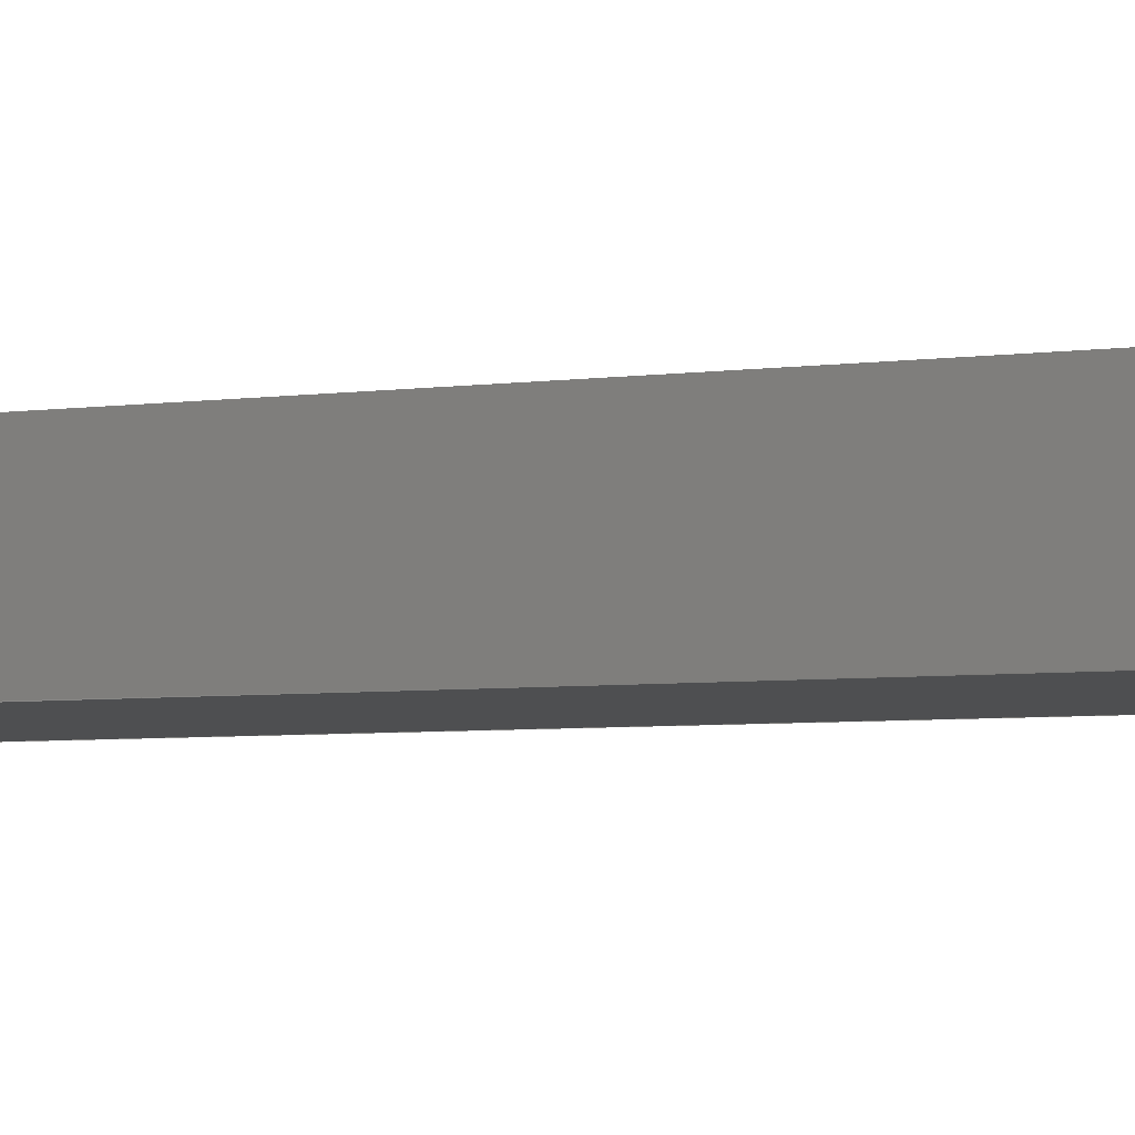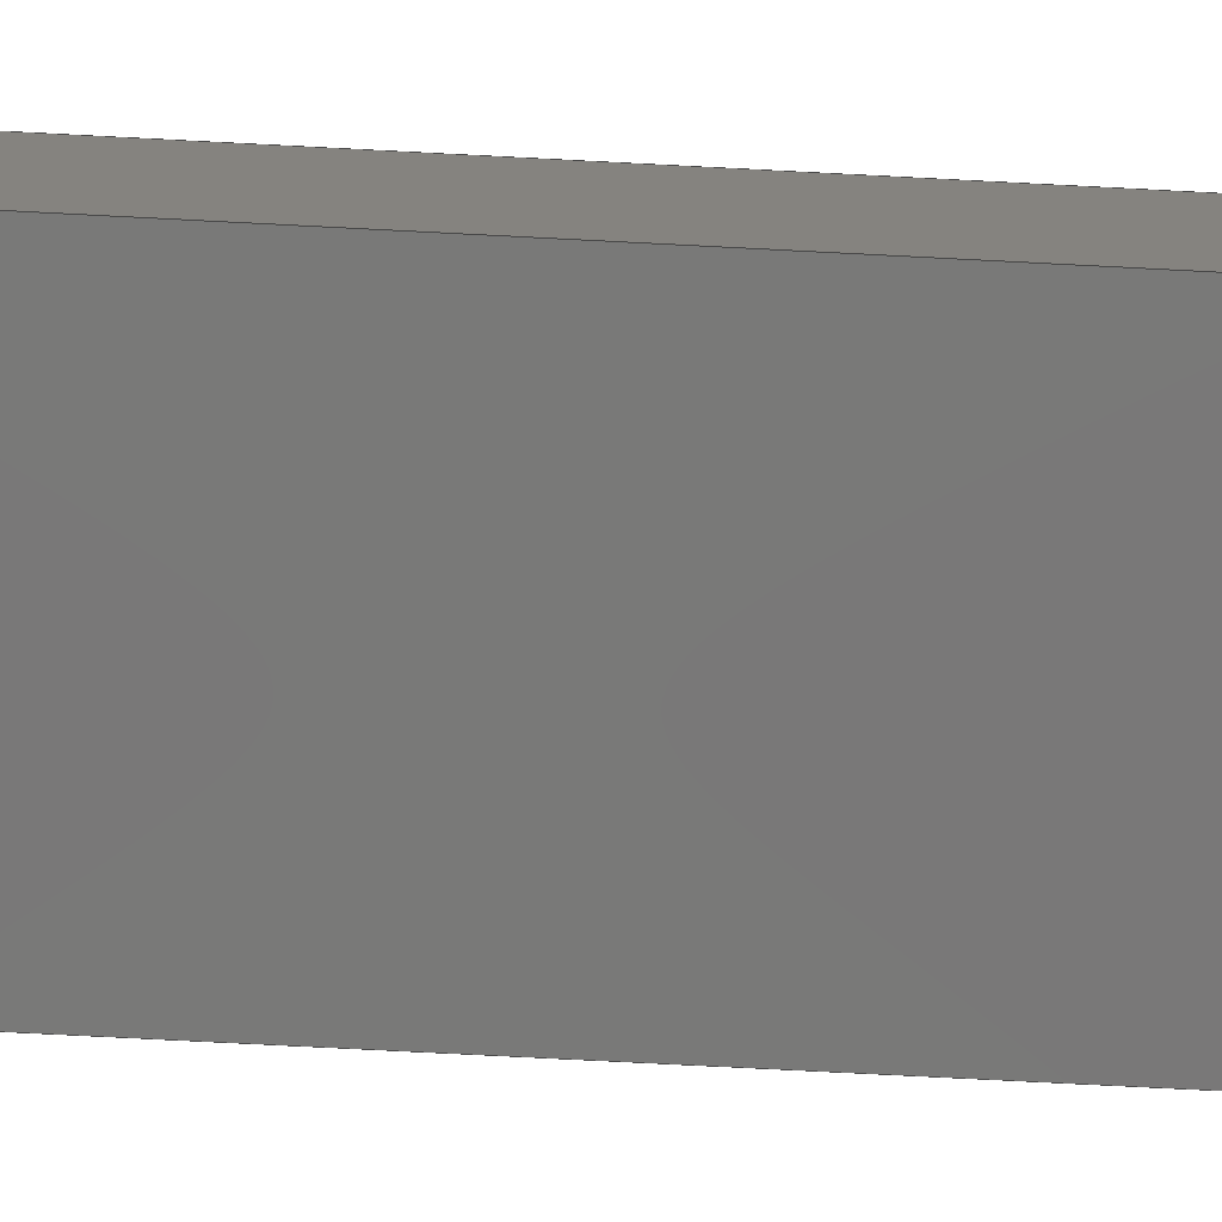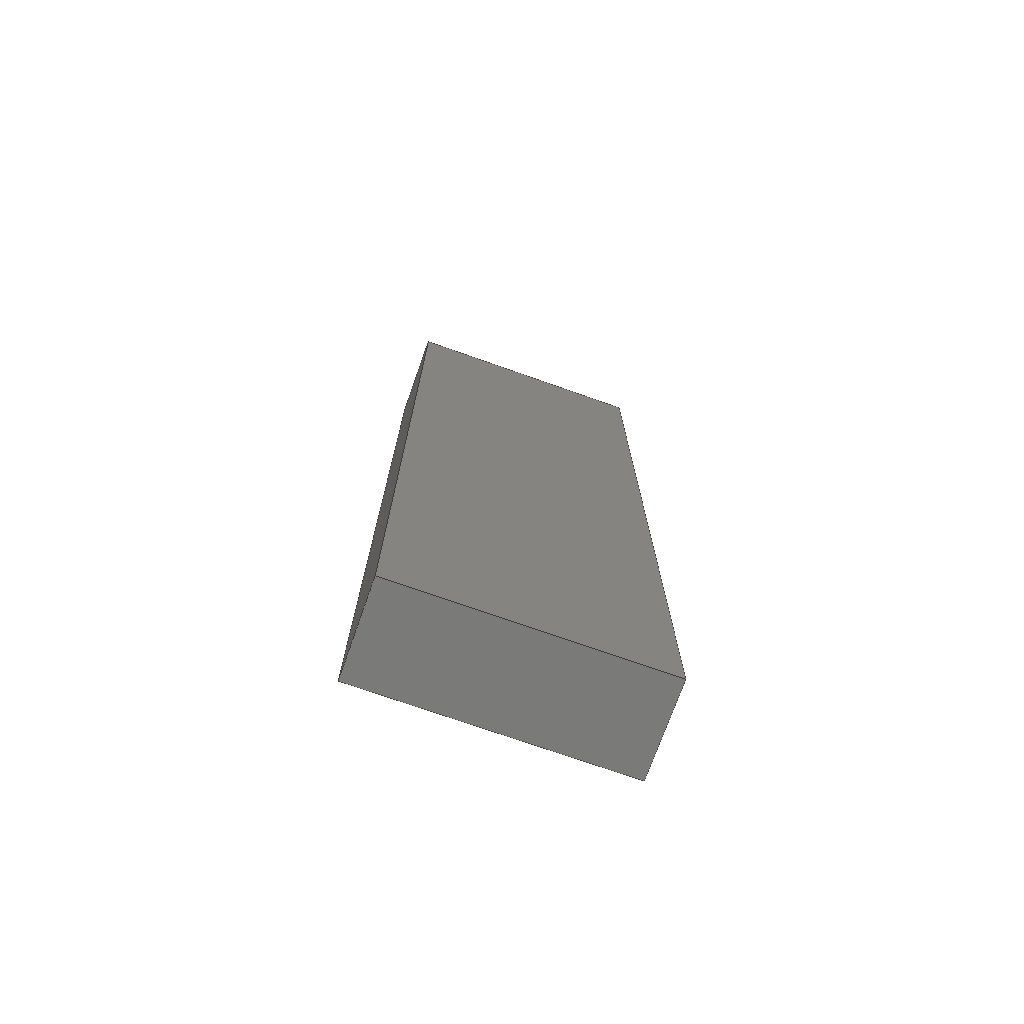
<metadata>
{"format":"step","ext":"stp","renderer":"f3d","projection":"perspective","resolution":1024,"background":"white","views":[{"elev":-4.1,"azim":-61.2,"up":"+Y"},{"elev":-71.5,"azim":87.0,"up":"+Y"},{"elev":-73.4,"azim":-19.5,"up":"+Z"}]}
</metadata>
<code>
ISO-10303-21;
DATA;
#1=MECHANICAL_DESIGN_GEOMETRIC_PRESENTATION_REPRESENTATION('',(#176,#177,
#178,#179,#180,#181,#182,#183,#184,#185,#186,#187),#333);
#2=SHAPE_REPRESENTATION_RELATIONSHIP('SRR','None',#343,#3);
#3=ADVANCED_BREP_SHAPE_REPRESENTATION('',(#4),#332);
#4=MANIFOLD_SOLID_BREP('Solid1',#199);
#5=FACE_BOUND('',#27,.T.);
#6=FACE_OUTER_BOUND('',#17,.T.);
#7=FACE_OUTER_BOUND('',#18,.T.);
#8=FACE_OUTER_BOUND('',#19,.T.);
#9=FACE_OUTER_BOUND('',#20,.T.);
#10=FACE_OUTER_BOUND('',#21,.T.);
#11=FACE_OUTER_BOUND('',#22,.T.);
#12=FACE_OUTER_BOUND('',#23,.T.);
#13=FACE_OUTER_BOUND('',#24,.T.);
#14=FACE_OUTER_BOUND('',#25,.T.);
#15=FACE_OUTER_BOUND('',#26,.T.);
#16=FACE_OUTER_BOUND('',#28,.T.);
#17=EDGE_LOOP('',(#117,#118,#119,#120));
#18=EDGE_LOOP('',(#121,#122,#123,#124));
#19=EDGE_LOOP('',(#125,#126,#127,#128));
#20=EDGE_LOOP('',(#129,#130,#131,#132));
#21=EDGE_LOOP('',(#133,#134,#135,#136));
#22=EDGE_LOOP('',(#137,#138,#139,#140));
#23=EDGE_LOOP('',(#141,#142,#143,#144));
#24=EDGE_LOOP('',(#145,#146,#147,#148));
#25=EDGE_LOOP('',(#149,#150,#151,#152));
#26=EDGE_LOOP('',(#153,#154,#155,#156));
#27=EDGE_LOOP('',(#157,#158,#159,#160));
#28=EDGE_LOOP('',(#161,#162,#163,#164));
#29=LINE('',#282,#53);
#30=LINE('',#284,#54);
#31=LINE('',#286,#55);
#32=LINE('',#287,#56);
#33=LINE('',#290,#57);
#34=LINE('',#292,#58);
#35=LINE('',#293,#59);
#36=LINE('',#296,#60);
#37=LINE('',#298,#61);
#38=LINE('',#299,#62);
#39=LINE('',#301,#63);
#40=LINE('',#302,#64);
#41=LINE('',#307,#65);
#42=LINE('',#309,#66);
#43=LINE('',#311,#67);
#44=LINE('',#312,#68);
#45=LINE('',#315,#69);
#46=LINE('',#317,#70);
#47=LINE('',#318,#71);
#48=LINE('',#321,#72);
#49=LINE('',#323,#73);
#50=LINE('',#324,#74);
#51=LINE('',#326,#75);
#52=LINE('',#327,#76);
#53=VECTOR('',#234,0.3937);
#54=VECTOR('',#235,0.3937);
#55=VECTOR('',#236,0.3937);
#56=VECTOR('',#237,0.3937);
#57=VECTOR('',#240,0.3937);
#58=VECTOR('',#241,0.3937);
#59=VECTOR('',#242,0.3937);
#60=VECTOR('',#245,0.3937);
#61=VECTOR('',#246,0.3937);
#62=VECTOR('',#247,0.3937);
#63=VECTOR('',#250,0.3937);
#64=VECTOR('',#251,0.3937);
#65=VECTOR('',#256,0.3937);
#66=VECTOR('',#257,0.3937);
#67=VECTOR('',#258,0.3937);
#68=VECTOR('',#259,0.3937);
#69=VECTOR('',#262,0.3937);
#70=VECTOR('',#263,0.3937);
#71=VECTOR('',#264,0.3937);
#72=VECTOR('',#267,0.3937);
#73=VECTOR('',#268,0.3937);
#74=VECTOR('',#269,0.3937);
#75=VECTOR('',#272,0.3937);
#76=VECTOR('',#273,0.3937);
#77=VERTEX_POINT('',#280);
#78=VERTEX_POINT('',#281);
#79=VERTEX_POINT('',#283);
#80=VERTEX_POINT('',#285);
#81=VERTEX_POINT('',#289);
#82=VERTEX_POINT('',#291);
#83=VERTEX_POINT('',#295);
#84=VERTEX_POINT('',#297);
#85=VERTEX_POINT('',#305);
#86=VERTEX_POINT('',#306);
#87=VERTEX_POINT('',#308);
#88=VERTEX_POINT('',#310);
#89=VERTEX_POINT('',#314);
#90=VERTEX_POINT('',#316);
#91=VERTEX_POINT('',#320);
#92=VERTEX_POINT('',#322);
#93=EDGE_CURVE('',#77,#78,#29,.T.);
#94=EDGE_CURVE('',#77,#79,#30,.T.);
#95=EDGE_CURVE('',#79,#80,#31,.T.);
#96=EDGE_CURVE('',#78,#80,#32,.T.);
#97=EDGE_CURVE('',#81,#77,#33,.T.);
#98=EDGE_CURVE('',#81,#82,#34,.T.);
#99=EDGE_CURVE('',#82,#79,#35,.T.);
#100=EDGE_CURVE('',#83,#81,#36,.T.);
#101=EDGE_CURVE('',#83,#84,#37,.T.);
#102=EDGE_CURVE('',#84,#82,#38,.T.);
#103=EDGE_CURVE('',#78,#83,#39,.T.);
#104=EDGE_CURVE('',#80,#84,#40,.T.);
#105=EDGE_CURVE('',#85,#86,#41,.T.);
#106=EDGE_CURVE('',#86,#87,#42,.T.);
#107=EDGE_CURVE('',#88,#87,#43,.T.);
#108=EDGE_CURVE('',#85,#88,#44,.T.);
#109=EDGE_CURVE('',#89,#85,#45,.T.);
#110=EDGE_CURVE('',#90,#88,#46,.T.);
#111=EDGE_CURVE('',#89,#90,#47,.T.);
#112=EDGE_CURVE('',#91,#89,#48,.T.);
#113=EDGE_CURVE('',#92,#90,#49,.T.);
#114=EDGE_CURVE('',#91,#92,#50,.T.);
#115=EDGE_CURVE('',#86,#91,#51,.T.);
#116=EDGE_CURVE('',#87,#92,#52,.T.);
#117=ORIENTED_EDGE('',*,*,#93,.F.);
#118=ORIENTED_EDGE('',*,*,#94,.T.);
#119=ORIENTED_EDGE('',*,*,#95,.T.);
#120=ORIENTED_EDGE('',*,*,#96,.F.);
#121=ORIENTED_EDGE('',*,*,#97,.F.);
#122=ORIENTED_EDGE('',*,*,#98,.T.);
#123=ORIENTED_EDGE('',*,*,#99,.T.);
#124=ORIENTED_EDGE('',*,*,#94,.F.);
#125=ORIENTED_EDGE('',*,*,#100,.F.);
#126=ORIENTED_EDGE('',*,*,#101,.T.);
#127=ORIENTED_EDGE('',*,*,#102,.T.);
#128=ORIENTED_EDGE('',*,*,#98,.F.);
#129=ORIENTED_EDGE('',*,*,#103,.F.);
#130=ORIENTED_EDGE('',*,*,#96,.T.);
#131=ORIENTED_EDGE('',*,*,#104,.T.);
#132=ORIENTED_EDGE('',*,*,#101,.F.);
#133=ORIENTED_EDGE('',*,*,#104,.F.);
#134=ORIENTED_EDGE('',*,*,#95,.F.);
#135=ORIENTED_EDGE('',*,*,#99,.F.);
#136=ORIENTED_EDGE('',*,*,#102,.F.);
#137=ORIENTED_EDGE('',*,*,#105,.T.);
#138=ORIENTED_EDGE('',*,*,#106,.T.);
#139=ORIENTED_EDGE('',*,*,#107,.F.);
#140=ORIENTED_EDGE('',*,*,#108,.F.);
#141=ORIENTED_EDGE('',*,*,#109,.T.);
#142=ORIENTED_EDGE('',*,*,#108,.T.);
#143=ORIENTED_EDGE('',*,*,#110,.F.);
#144=ORIENTED_EDGE('',*,*,#111,.F.);
#145=ORIENTED_EDGE('',*,*,#112,.T.);
#146=ORIENTED_EDGE('',*,*,#111,.T.);
#147=ORIENTED_EDGE('',*,*,#113,.F.);
#148=ORIENTED_EDGE('',*,*,#114,.F.);
#149=ORIENTED_EDGE('',*,*,#115,.T.);
#150=ORIENTED_EDGE('',*,*,#114,.T.);
#151=ORIENTED_EDGE('',*,*,#116,.F.);
#152=ORIENTED_EDGE('',*,*,#106,.F.);
#153=ORIENTED_EDGE('',*,*,#116,.T.);
#154=ORIENTED_EDGE('',*,*,#113,.T.);
#155=ORIENTED_EDGE('',*,*,#110,.T.);
#156=ORIENTED_EDGE('',*,*,#107,.T.);
#157=ORIENTED_EDGE('',*,*,#93,.T.);
#158=ORIENTED_EDGE('',*,*,#103,.T.);
#159=ORIENTED_EDGE('',*,*,#100,.T.);
#160=ORIENTED_EDGE('',*,*,#97,.T.);
#161=ORIENTED_EDGE('',*,*,#115,.F.);
#162=ORIENTED_EDGE('',*,*,#105,.F.);
#163=ORIENTED_EDGE('',*,*,#109,.F.);
#164=ORIENTED_EDGE('',*,*,#112,.F.);
#165=PLANE('',#219);
#166=PLANE('',#220);
#167=PLANE('',#221);
#168=PLANE('',#222);
#169=PLANE('',#223);
#170=PLANE('',#224);
#171=PLANE('',#225);
#172=PLANE('',#226);
#173=PLANE('',#227);
#174=PLANE('',#228);
#175=PLANE('',#229);
#176=STYLED_ITEM('',(#352),#188);
#177=STYLED_ITEM('',(#352),#189);
#178=STYLED_ITEM('',(#352),#190);
#179=STYLED_ITEM('',(#352),#191);
#180=STYLED_ITEM('',(#352),#192);
#181=STYLED_ITEM('',(#352),#193);
#182=STYLED_ITEM('',(#352),#194);
#183=STYLED_ITEM('',(#352),#195);
#184=STYLED_ITEM('',(#352),#196);
#185=STYLED_ITEM('',(#352),#197);
#186=STYLED_ITEM('',(#352),#198);
#187=STYLED_ITEM('',(#352),#4);
#188=ADVANCED_FACE('',(#6),#165,.F.);
#189=ADVANCED_FACE('',(#7),#166,.F.);
#190=ADVANCED_FACE('',(#8),#167,.F.);
#191=ADVANCED_FACE('',(#9),#168,.F.);
#192=ADVANCED_FACE('',(#10),#169,.F.);
#193=ADVANCED_FACE('',(#11),#170,.T.);
#194=ADVANCED_FACE('',(#12),#171,.T.);
#195=ADVANCED_FACE('',(#13),#172,.T.);
#196=ADVANCED_FACE('',(#14),#173,.T.);
#197=ADVANCED_FACE('',(#15,#5),#174,.T.);
#198=ADVANCED_FACE('',(#16),#175,.F.);
#199=CLOSED_SHELL('',(#188,#189,#190,#191,#192,#193,#194,#195,#196,#197,
#198));
#200=DERIVED_UNIT_ELEMENT(#202,1);
#201=DERIVED_UNIT_ELEMENT(#337,-3);
#202=(
MASS_UNIT()
NAMED_UNIT(*)
SI_UNIT($,.GRAM.)
);
#203=DERIVED_UNIT((#200,#201));
#204=MEASURE_REPRESENTATION_ITEM('density measure',
POSITIVE_RATIO_MEASURE(2.18),#203);
#205=PROPERTY_DEFINITION_REPRESENTATION(#210,#207);
#206=PROPERTY_DEFINITION_REPRESENTATION(#211,#208);
#207=REPRESENTATION('material name',(#209),#332);
#208=REPRESENTATION('density',(#204),#332);
#209=DESCRIPTIVE_REPRESENTATION_ITEM('Glass','Glass');
#210=PROPERTY_DEFINITION('material property','material name',#345);
#211=PROPERTY_DEFINITION('material property','density of part',#345);
#212=DATE_TIME_ROLE('creation_date');
#213=APPLIED_DATE_AND_TIME_ASSIGNMENT(#214,#212,(#345));
#214=DATE_AND_TIME(#215,#216);
#215=CALENDAR_DATE(2021,23,1);
#216=LOCAL_TIME(0,0,0,#217);
#217=COORDINATED_UNIVERSAL_TIME_OFFSET(0,0,.BEHIND.);
#218=AXIS2_PLACEMENT_3D('placement',#278,#230,#231);
#219=AXIS2_PLACEMENT_3D('',#279,#232,#233);
#220=AXIS2_PLACEMENT_3D('',#288,#238,#239);
#221=AXIS2_PLACEMENT_3D('',#294,#243,#244);
#222=AXIS2_PLACEMENT_3D('',#300,#248,#249);
#223=AXIS2_PLACEMENT_3D('',#303,#252,#253);
#224=AXIS2_PLACEMENT_3D('',#304,#254,#255);
#225=AXIS2_PLACEMENT_3D('',#313,#260,#261);
#226=AXIS2_PLACEMENT_3D('',#319,#265,#266);
#227=AXIS2_PLACEMENT_3D('',#325,#270,#271);
#228=AXIS2_PLACEMENT_3D('',#328,#274,#275);
#229=AXIS2_PLACEMENT_3D('',#329,#276,#277);
#230=DIRECTION('axis',(0,0,1));
#231=DIRECTION('refdir',(1,0,0));
#232=DIRECTION('center_axis',(-1.11e-16,1,0));
#233=DIRECTION('ref_axis',(1,1.11e-16,0));
#234=DIRECTION('',(1,1.11e-16,0));
#235=DIRECTION('',(0,0,-1));
#236=DIRECTION('',(1,1.11e-16,0));
#237=DIRECTION('',(0,0,-1));
#238=DIRECTION('center_axis',(-1,-2.776e-16,0));
#239=DIRECTION('ref_axis',(-2.776e-16,1,0));
#240=DIRECTION('',(-2.776e-16,1,0));
#241=DIRECTION('',(0,0,-1));
#242=DIRECTION('',(-2.776e-16,1,0));
#243=DIRECTION('center_axis',(0,-1,0));
#244=DIRECTION('ref_axis',(-1,0,0));
#245=DIRECTION('',(-1,0,0));
#246=DIRECTION('',(0,0,-1));
#247=DIRECTION('',(-1,0,0));
#248=DIRECTION('center_axis',(1,0,0));
#249=DIRECTION('ref_axis',(0,-1,0));
#250=DIRECTION('',(0,-1,0));
#251=DIRECTION('',(0,-1,0));
#252=DIRECTION('center_axis',(0,0,-1));
#253=DIRECTION('ref_axis',(-1,0,0));
#254=DIRECTION('center_axis',(0,-1,0));
#255=DIRECTION('ref_axis',(1,0,0));
#256=DIRECTION('',(1,0,0));
#257=DIRECTION('',(0,0,1));
#258=DIRECTION('',(1,0,0));
#259=DIRECTION('',(0,0,1));
#260=DIRECTION('center_axis',(-1,0,0));
#261=DIRECTION('ref_axis',(0,-1,0));
#262=DIRECTION('',(0,-1,0));
#263=DIRECTION('',(0,-1,0));
#264=DIRECTION('',(0,0,1));
#265=DIRECTION('center_axis',(0,1,0));
#266=DIRECTION('ref_axis',(-1,0,0));
#267=DIRECTION('',(-1,0,0));
#268=DIRECTION('',(-1,0,0));
#269=DIRECTION('',(0,0,1));
#270=DIRECTION('center_axis',(1,0,0));
#271=DIRECTION('ref_axis',(0,1,0));
#272=DIRECTION('',(0,1,0));
#273=DIRECTION('',(0,1,0));
#274=DIRECTION('center_axis',(0,0,1));
#275=DIRECTION('ref_axis',(1,0,0));
#276=DIRECTION('center_axis',(0,0,1));
#277=DIRECTION('ref_axis',(1,0,0));
#278=CARTESIAN_POINT('',(0,0,0));
#279=CARTESIAN_POINT('Origin',(0.04921,0.128,1.772));
#280=CARTESIAN_POINT('',(0.04921,0.128,1.772));
#281=CARTESIAN_POINT('',(0.4429,0.128,1.772));
#282=CARTESIAN_POINT('',(0.1476,0.128,1.772));
#283=CARTESIAN_POINT('',(0.04921,0.128,0.04921));
#284=CARTESIAN_POINT('',(0.04921,0.128,1.772));
#285=CARTESIAN_POINT('',(0.4429,0.128,0.04921));
#286=CARTESIAN_POINT('',(0.4429,0.128,0.04921));
#287=CARTESIAN_POINT('',(0.4429,0.128,1.772));
#288=CARTESIAN_POINT('Origin',(0.04921,0.04921,1.772));
#289=CARTESIAN_POINT('',(0.04921,0.04921,1.772));
#290=CARTESIAN_POINT('',(0.04921,0.0689,1.772));
#291=CARTESIAN_POINT('',(0.04921,0.04921,0.04921));
#292=CARTESIAN_POINT('',(0.04921,0.04921,1.772));
#293=CARTESIAN_POINT('',(0.04921,0.128,0.04921));
#294=CARTESIAN_POINT('Origin',(0.4429,0.04921,1.772));
#295=CARTESIAN_POINT('',(0.4429,0.04921,1.772));
#296=CARTESIAN_POINT('',(0.3445,0.04921,1.772));
#297=CARTESIAN_POINT('',(0.4429,0.04921,0.04921));
#298=CARTESIAN_POINT('',(0.4429,0.04921,1.772));
#299=CARTESIAN_POINT('',(0.04921,0.04921,0.04921));
#300=CARTESIAN_POINT('Origin',(0.4429,0.128,1.772));
#301=CARTESIAN_POINT('',(0.4429,0.1083,1.772));
#302=CARTESIAN_POINT('',(0.4429,0.04921,0.04921));
#303=CARTESIAN_POINT('Origin',(0.2461,0.08858,0.04921));
#304=CARTESIAN_POINT('Origin',(0,0,0));
#305=CARTESIAN_POINT('',(0,0,0));
#306=CARTESIAN_POINT('',(0.4921,0,0));
#307=CARTESIAN_POINT('',(0,0,0));
#308=CARTESIAN_POINT('',(0.4921,0,1.772));
#309=CARTESIAN_POINT('',(0.4921,0,0));
#310=CARTESIAN_POINT('',(0,0,1.772));
#311=CARTESIAN_POINT('',(0,0,1.772));
#312=CARTESIAN_POINT('',(0,0,0));
#313=CARTESIAN_POINT('Origin',(0,0.1772,0));
#314=CARTESIAN_POINT('',(0,0.1772,0));
#315=CARTESIAN_POINT('',(0,0.1772,0));
#316=CARTESIAN_POINT('',(0,0.1772,1.772));
#317=CARTESIAN_POINT('',(0,0.1772,1.772));
#318=CARTESIAN_POINT('',(0,0.1772,0));
#319=CARTESIAN_POINT('Origin',(0.4921,0.1772,0));
#320=CARTESIAN_POINT('',(0.4921,0.1772,0));
#321=CARTESIAN_POINT('',(0.4921,0.1772,0));
#322=CARTESIAN_POINT('',(0.4921,0.1772,1.772));
#323=CARTESIAN_POINT('',(0.4921,0.1772,1.772));
#324=CARTESIAN_POINT('',(0.4921,0.1772,0));
#325=CARTESIAN_POINT('Origin',(0.4921,0,0));
#326=CARTESIAN_POINT('',(0.4921,0,0));
#327=CARTESIAN_POINT('',(0.4921,0,1.772));
#328=CARTESIAN_POINT('Origin',(0.2461,0.08858,1.772));
#329=CARTESIAN_POINT('Origin',(0.2461,0.08858,0));
#330=UNCERTAINTY_MEASURE_WITH_UNIT(LENGTH_MEASURE(0.0003937),
#335,'DISTANCE_ACCURACY_VALUE',
'Maximum model space distance between geometric entities at asserted c
onnectivities');
#331=UNCERTAINTY_MEASURE_WITH_UNIT(LENGTH_MEASURE(0.0003937),
#335,'DISTANCE_ACCURACY_VALUE',
'Maximum model space distance between geometric entities at asserted c
onnectivities');
#332=(
GEOMETRIC_REPRESENTATION_CONTEXT(3)
GLOBAL_UNCERTAINTY_ASSIGNED_CONTEXT((#330))
GLOBAL_UNIT_ASSIGNED_CONTEXT((#335,#339,#340))
REPRESENTATION_CONTEXT('','3D')
);
#333=(
GEOMETRIC_REPRESENTATION_CONTEXT(3)
GLOBAL_UNCERTAINTY_ASSIGNED_CONTEXT((#331))
GLOBAL_UNIT_ASSIGNED_CONTEXT((#335,#339,#340))
REPRESENTATION_CONTEXT('','3D')
);
#334=DIMENSIONAL_EXPONENTS(1,0,0,0,0,0,0);
#335=(
CONVERSION_BASED_UNIT('inch',#338)
LENGTH_UNIT()
NAMED_UNIT(#334)
);
#336=(
LENGTH_UNIT()
NAMED_UNIT(*)
SI_UNIT(.MILLI.,.METRE.)
);
#337=(
LENGTH_UNIT()
NAMED_UNIT(*)
SI_UNIT(.CENTI.,.METRE.)
);
#338=LENGTH_MEASURE_WITH_UNIT(LENGTH_MEASURE(25.4),#336);
#339=(
NAMED_UNIT(*)
PLANE_ANGLE_UNIT()
SI_UNIT($,.RADIAN.)
);
#340=(
NAMED_UNIT(*)
SI_UNIT($,.STERADIAN.)
SOLID_ANGLE_UNIT()
);
#341=SHAPE_DEFINITION_REPRESENTATION(#342,#343);
#342=PRODUCT_DEFINITION_SHAPE('',$,#345);
#343=SHAPE_REPRESENTATION('',(#218),#332);
#344=PRODUCT_DEFINITION_CONTEXT('part definition',#349,'design');
#345=PRODUCT_DEFINITION('2mmCuvette','2mmCuvette',#346,#344);
#346=PRODUCT_DEFINITION_FORMATION('',$,#351);
#347=PRODUCT_RELATED_PRODUCT_CATEGORY('2mmCuvette','2mmCuvette',(#351));
#348=APPLICATION_PROTOCOL_DEFINITION('international standard',
'automotive_design',2009,#349);
#349=APPLICATION_CONTEXT(
'Core Data for Automotive Mechanical Design Process');
#350=PRODUCT_CONTEXT('part definition',#349,'mechanical');
#351=PRODUCT('2mmCuvette','2mmCuvette',$,(#350));
#352=PRESENTATION_STYLE_ASSIGNMENT((#353));
#353=SURFACE_STYLE_USAGE(.BOTH.,#356);
#354=SURFACE_STYLE_RENDERING_WITH_PROPERTIES($,#360,(#355));
#355=SURFACE_STYLE_TRANSPARENT(0.34);
#356=SURFACE_SIDE_STYLE('',(#357,#354));
#357=SURFACE_STYLE_FILL_AREA(#358);
#358=FILL_AREA_STYLE('',(#359));
#359=FILL_AREA_STYLE_COLOUR('',#360);
#360=COLOUR_RGB('',0.9255,0.9451,0.9373);
ENDSEC;
END-ISO-10303-21;

</code>
